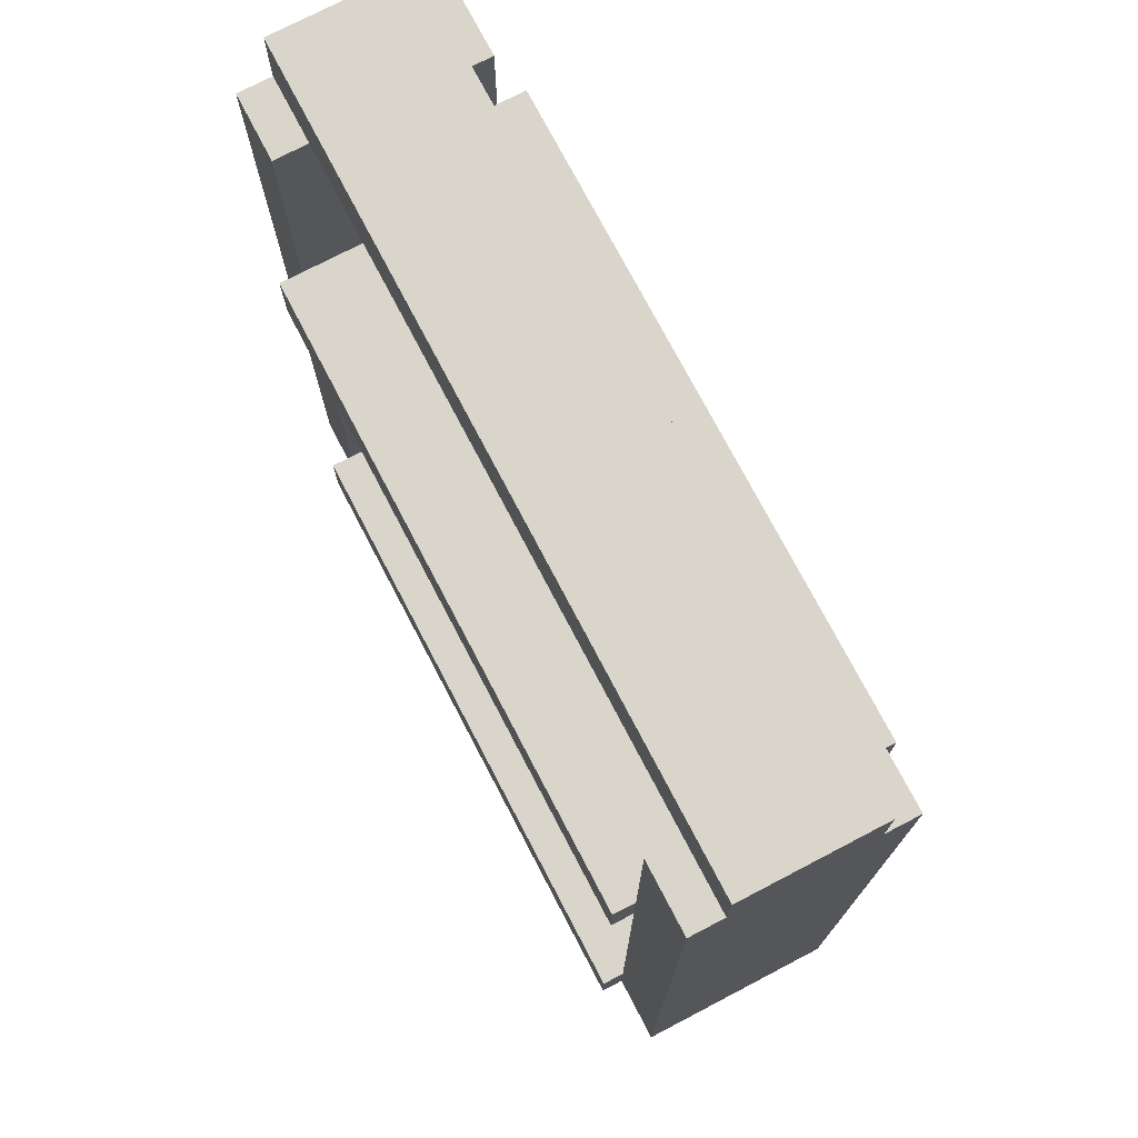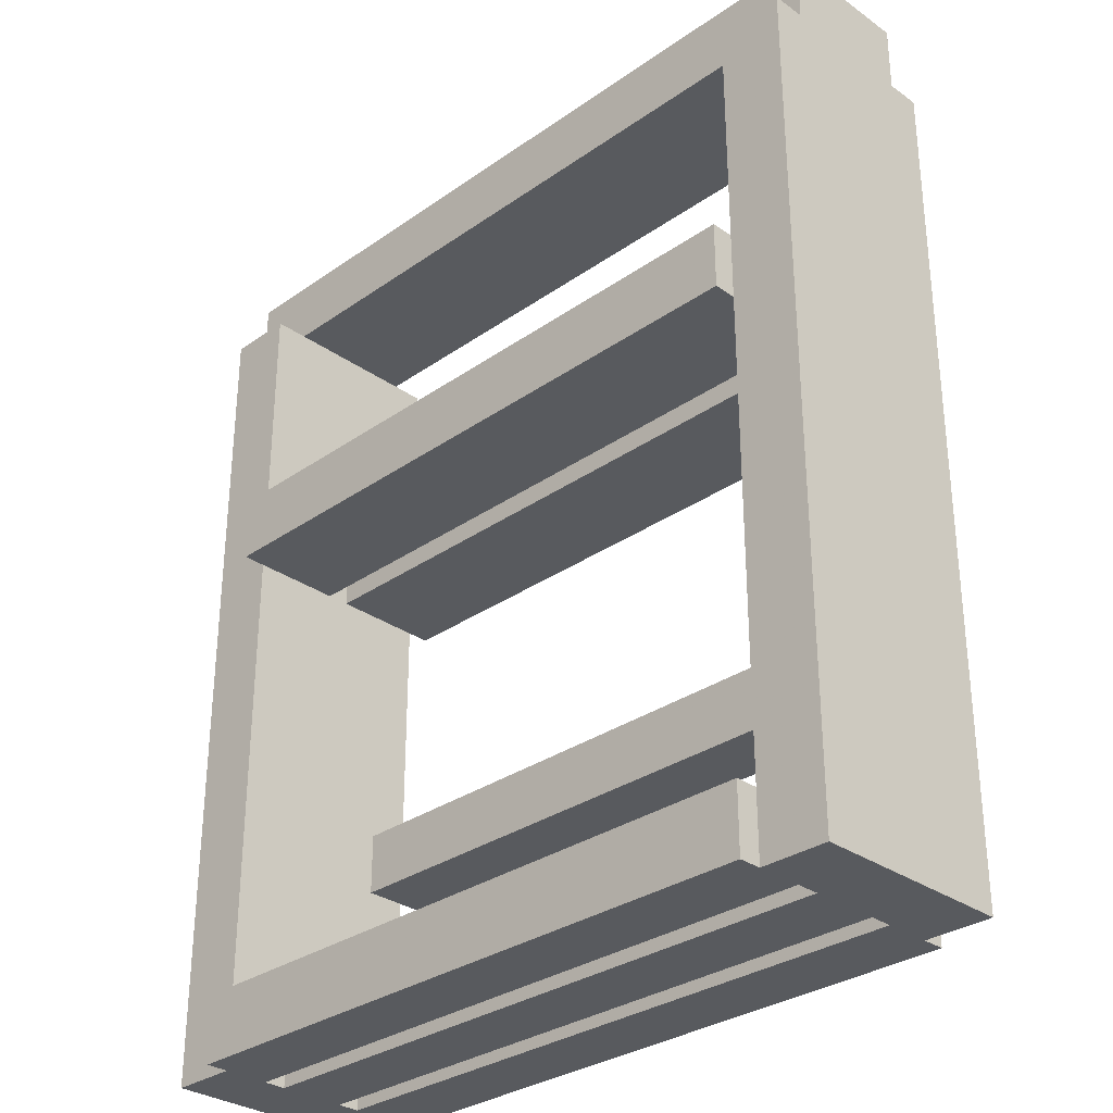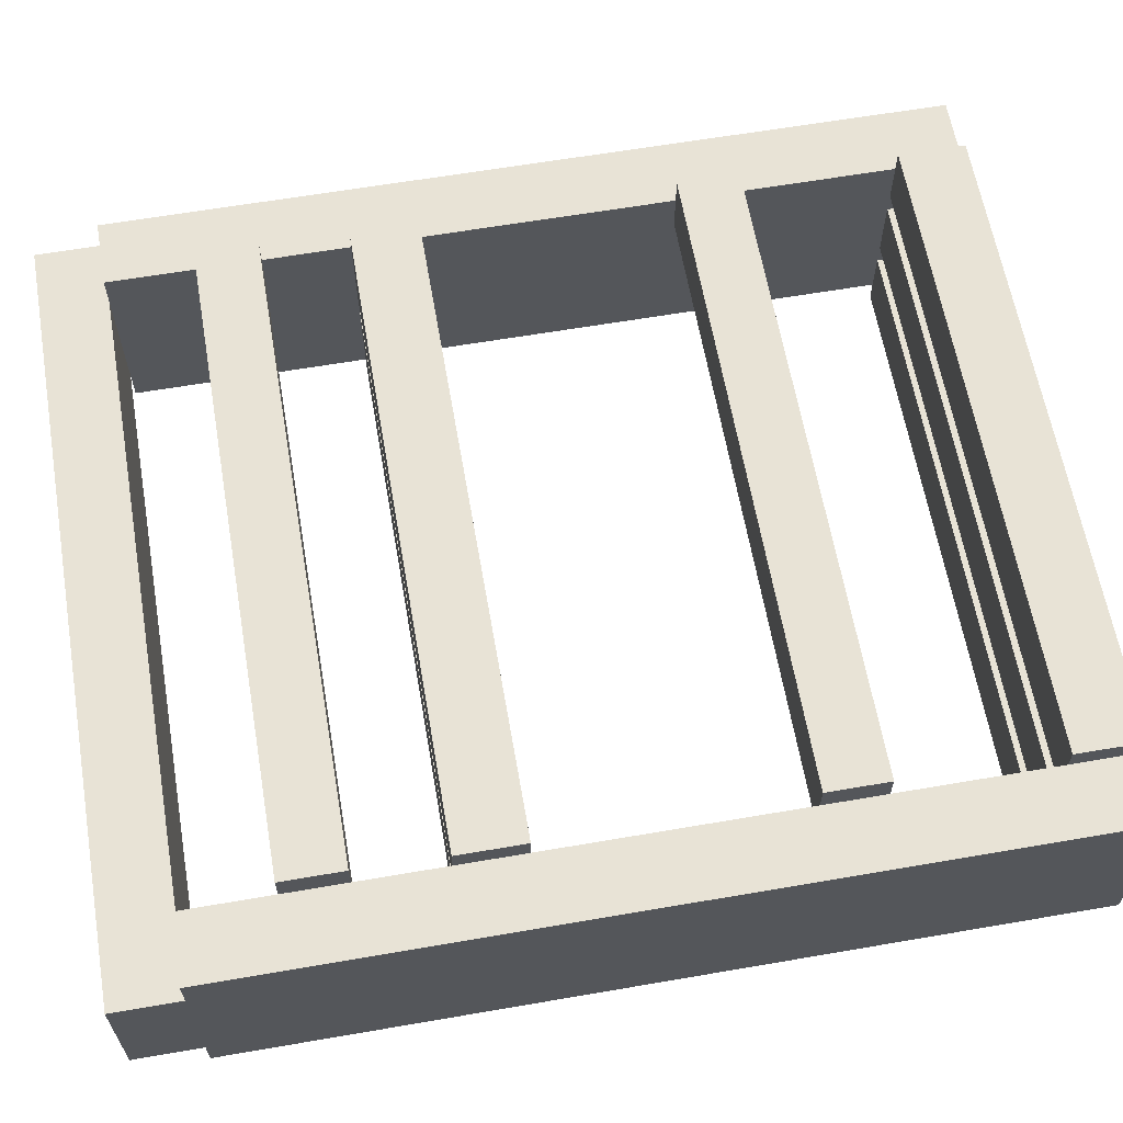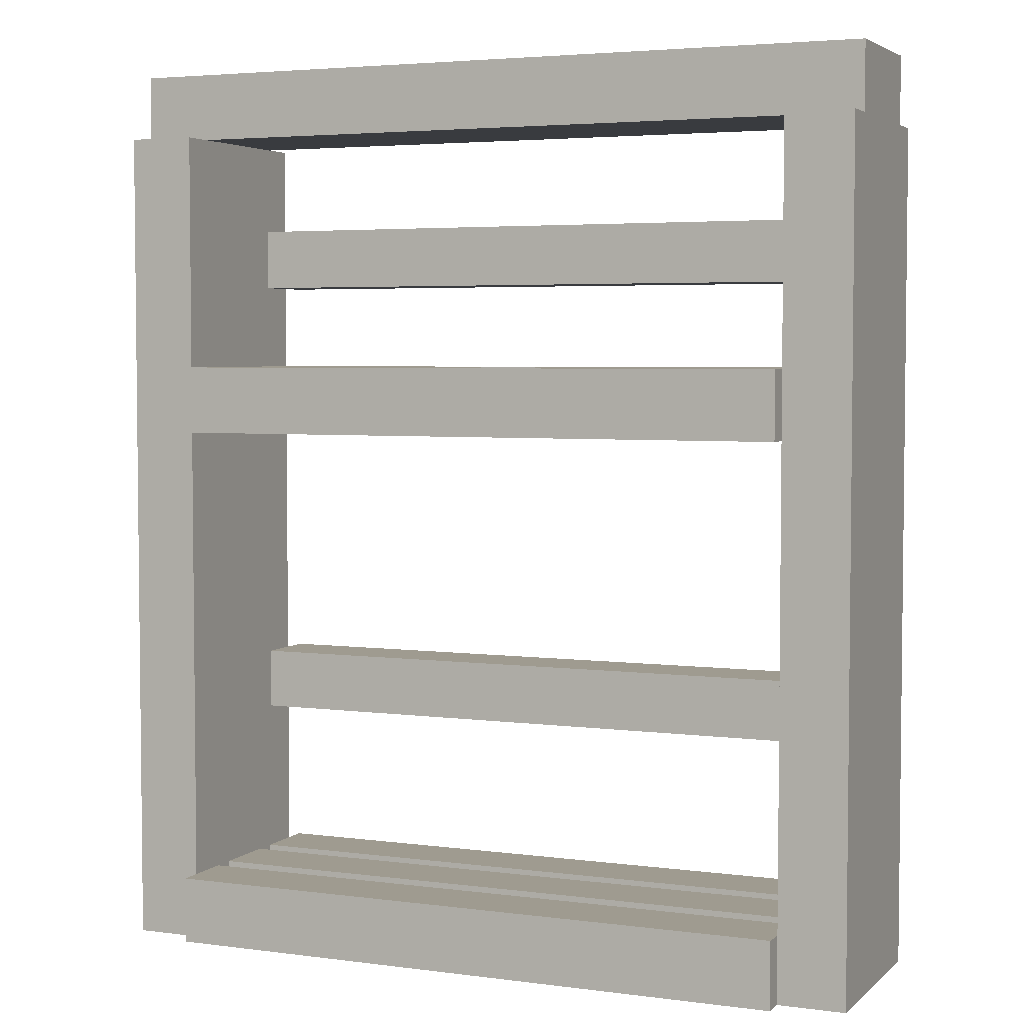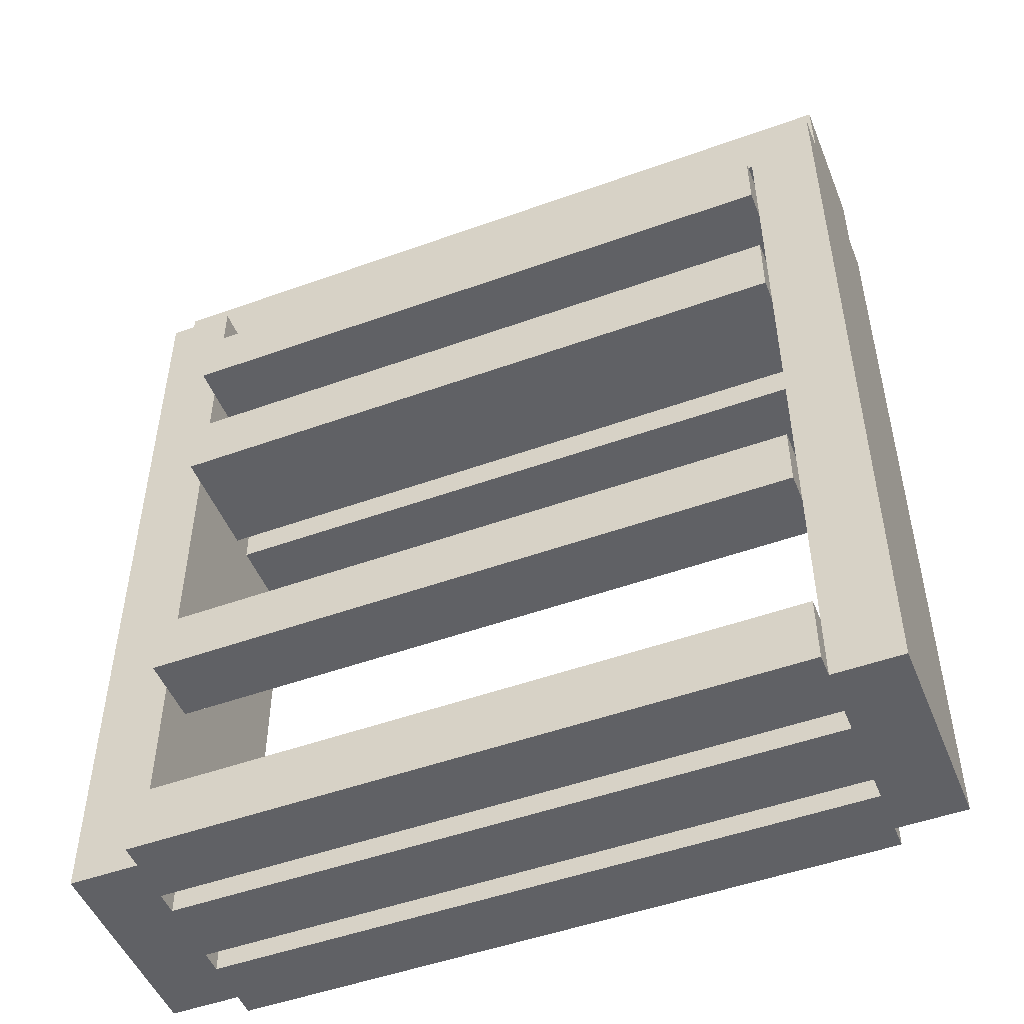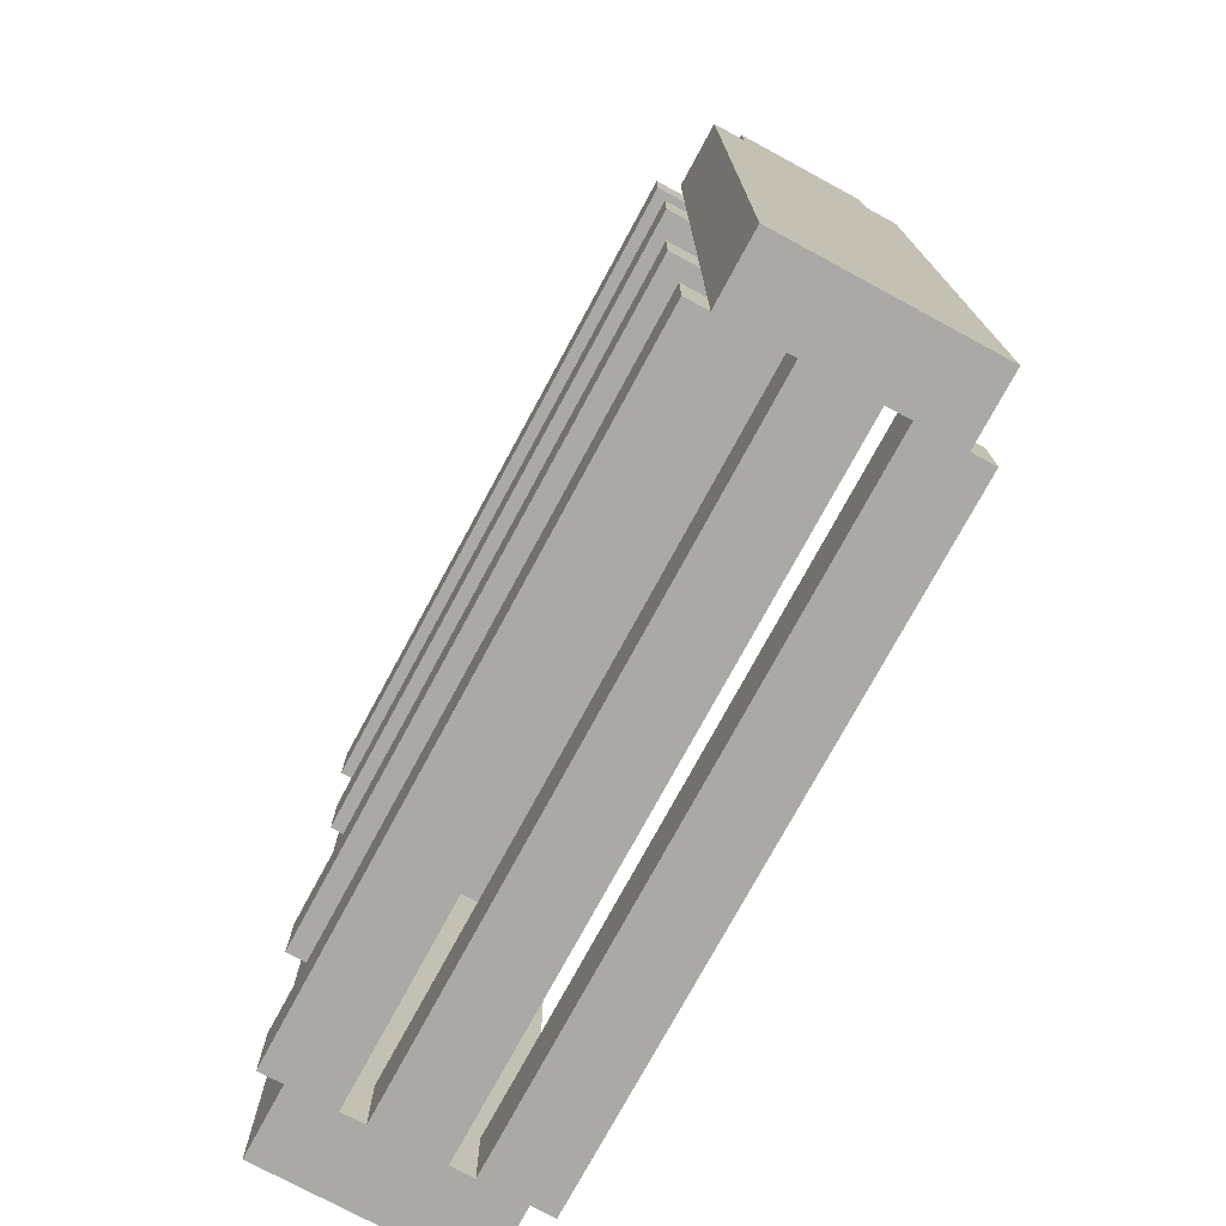
<metadata>
{"format":"obj","ext":"obj","renderer":"f3d","projection":"perspective","resolution":1024,"background":"white","views":[{"elev":74.6,"azim":62.4,"up":"+Z"},{"elev":-31.1,"azim":44.9,"up":"+Z"},{"elev":62.5,"azim":80.1,"up":"+Y"},{"elev":4.0,"azim":23.5,"up":"+Z"},{"elev":-49.7,"azim":-158.3,"up":"+Z"},{"elev":-75.4,"azim":-118.4,"up":"+Z"}]}
</metadata>
<code>
o obj_0
v 72 		6 		162
v 72 		6 		150
v 72 		30 		150
v 72 		30 		162
v 72 		0 		150
v 72 		0 		0
v 72 		36 		0
v 72 		36 		150
v 60 		28 		12
v 60 		24 		12
v 60 		20 		95.59
v 60 		28 		0
v 60 		24 		0
v 60 		29 		51
v 60 		29 		40
v 60 		40 		0
v 60 		6 		150
v 60 		40 		12
v 60 		36 		12
v 60 		36 		0
v 60 		36 		40
v -66 		30 		162
v 60 		30 		150
v -66 		30 		150
v -66 		6 		150
v -66 		6 		162
v 60 		36 		95.59
v 60 		36 		51
v 60 		0 		150
v -66 		36 		150
v -66 		36 		0
v -66 		0 		0
v -66 		0 		150
v 60 		36 		150
v 60 		20 		107.6
v -54 		6 		150
v 60 		29 		134
v 60 		0 		0
v 60 		29 		123
v 60 		8 		0
v 60 		12 		0
v -54 		28 		0
v -54 		36 		0
v -54 		40 		0
v -54 		30 		150
v 60 		36 		123
v 60 		36 		107.6
v 60 		0 		107.6
v 60 		0 		95.59
v -54 		0 		150
v 60 		0 		12
v -54 		-4 		12
v -54 		-4 		0
v 60 		36 		134
v 60 		-4 		0
v -54 		36 		150
v 60 		-4 		12
v -54 		0 		0
v 60 		8 		12
v -54 		24 		0
v -54 		12 		0
v -54 		8 		0
v -54 		8 		12
v -54 		12 		12
v -54 		0 		12
v -54 		0 		95.59
v -54 		0 		107.6
v 60 		12 		12
v 60 		41 		134
v 60 		41 		123
v 60 		40 		107.6
v -54 		24 		12
v 60 		40 		95.59
v -54 		36 		134
v -54 		36 		123
v 60 		41 		51
v -54 		36 		107.6
v -54 		36 		95.59
v -54 		36 		51
v 60 		41 		40
v -54 		36 		40
v -54 		28 		12
v -54 		36 		12
v 60 		16 		95.59
v -54 		41 		134
v -54 		41 		123
v -54 		40 		12
v 60 		16 		107.6
v -54 		16 		107.6
v 60 		-4 		107.6
v -54 		16 		95.59
v 60 		-4 		95.59
v -54 		-4 		107.6
v -54 		-4 		95.59
v -54 		29 		40
v -54 		29 		51
v -54 		20 		95.59
v -54 		20 		107.6
v -54 		40 		95.59
v -54 		29 		134
v -54 		29 		123
v -54 		41 		51
v -54 		41 		40
v -54 		40 		107.6
g group_0_40919
f 16 18 19
f 16 19 20
f 12 42 43
f 44 16 43
f 16 20 43
f 12 43 20
f 52 53 55
f 52 55 57
f 59 40 62
f 59 62 63
f 54 46 70
f 64 61 41
f 64 41 68
f 69 54 70
f 10 13 60
f 10 60 72
f 21 80 28
f 76 28 80
f 82 42 12
f 82 12 9
f 18 16 44
f 18 44 87
f 15 95 21
f 95 81 21
f 103 21 81
f 57 55 38
f 57 38 51
f 96 14 79
f 14 28 79
f 53 52 65
f 53 65 58
f 85 86 75
f 37 100 101
f 37 101 39
f 87 44 43
f 87 43 83
f 59 63 65
f 52 57 65
f 57 51 65
f 59 65 51
f 79 102 103
f 70 86 85
f 70 85 69
f 10 72 68
f 75 70 46
f 39 101 46
f 101 75 46
f 80 103 102
f 80 102 76
f 80 21 103
f 54 85 74
f 100 37 74
f 54 74 37
f 68 72 64
f 103 81 79
f 70 75 86
f 54 69 85
f 28 76 79
f 102 79 76
f 18 87 83
f 82 9 83
f 9 19 83
f 18 83 19
f 55 53 58
f 62 40 58
f 40 38 58
f 55 58 38
f 41 61 60
f 41 60 13
f 74 85 75
f 14 96 95
f 14 95 15
g group_0_15277357
f 7 3 6
f 8 3 7
f 3 2 6
f 5 6 2
f 12 13 10
f 12 10 9
f 68 59 15
f 10 68 15
f 9 10 15
f 9 15 19
f 21 19 15
f 27 28 14
f 27 14 11
f 2 17 29
f 2 29 5
f 32 25 31
f 33 25 32
f 25 24 31
f 30 31 24
f 8 34 23
f 8 23 3
f 39 35 17
f 88 17 35
f 6 38 40
f 6 40 41
f 6 41 13
f 12 7 13
f 20 7 12
f 6 13 7
f 35 39 47
f 46 47 39
f 36 25 33
f 36 33 50
f 6 5 49
f 51 6 49
f 38 6 51
f 48 49 5
f 29 48 5
f 56 30 24
f 56 24 45
f 37 23 54
f 34 54 23
f 42 60 31
f 43 42 31
f 32 31 60
f 60 61 32
f 61 62 32
f 58 32 62
f 20 19 7
f 19 21 7
f 21 28 7
f 28 27 7
f 8 7 27
f 8 27 47
f 8 47 46
f 8 46 54
f 8 54 34
f 58 65 32
f 65 66 32
f 33 32 66
f 33 66 67
f 33 67 50
f 75 77 30
f 77 78 30
f 31 30 78
f 79 31 78
f 81 31 79
f 83 31 81
f 43 31 83
f 74 75 30
f 56 74 30
f 14 15 51
f 49 14 51
f 84 14 49
f 17 88 48
f 29 17 48
f 11 14 84
f 59 51 15
f 35 11 84
f 84 88 35
f 37 39 17
f 23 37 17
f 41 40 59
f 41 59 68
f 95 96 66
f 89 91 97
f 97 98 89
f 36 89 98
f 98 101 36
f 82 95 72
f 91 66 96
f 97 91 96
f 60 42 82
f 60 82 72
f 81 95 83
f 82 83 95
f 97 96 78
f 79 78 96
f 101 100 36
f 45 36 100
f 75 101 77
f 98 77 101
f 74 56 45
f 74 45 100
f 66 65 63
f 95 66 64
f 72 95 64
f 63 64 66
f 89 36 67
f 50 67 36
f 62 61 64
f 62 64 63
g group_0_16768282
f 1 2 3
f 1 3 4
f 1 17 2
f 4 3 23
f 22 24 25
f 22 25 26
f 26 25 36
f 22 45 24
f 71 47 27
f 71 27 73
f 48 90 92
f 48 92 49
f 90 93 94
f 90 94 92
f 92 94 66
f 91 84 66
f 84 49 66
f 92 66 49
f 4 26 1
f 26 36 17
f 26 17 1
f 73 27 78
f 99 73 78
f 97 78 27
f 11 97 27
f 88 89 67
f 93 90 67
f 90 48 67
f 88 67 48
f 4 23 45
f 4 45 22
f 73 99 104
f 73 104 71
f 4 22 26
f 71 104 77
f 35 47 98
f 98 47 77
f 71 77 47
f 23 17 45
f 36 45 17
f 35 98 97
f 35 97 11
f 84 91 89
f 84 89 88
f 77 104 99
f 77 99 78
f 93 67 66
f 93 66 94

</code>
